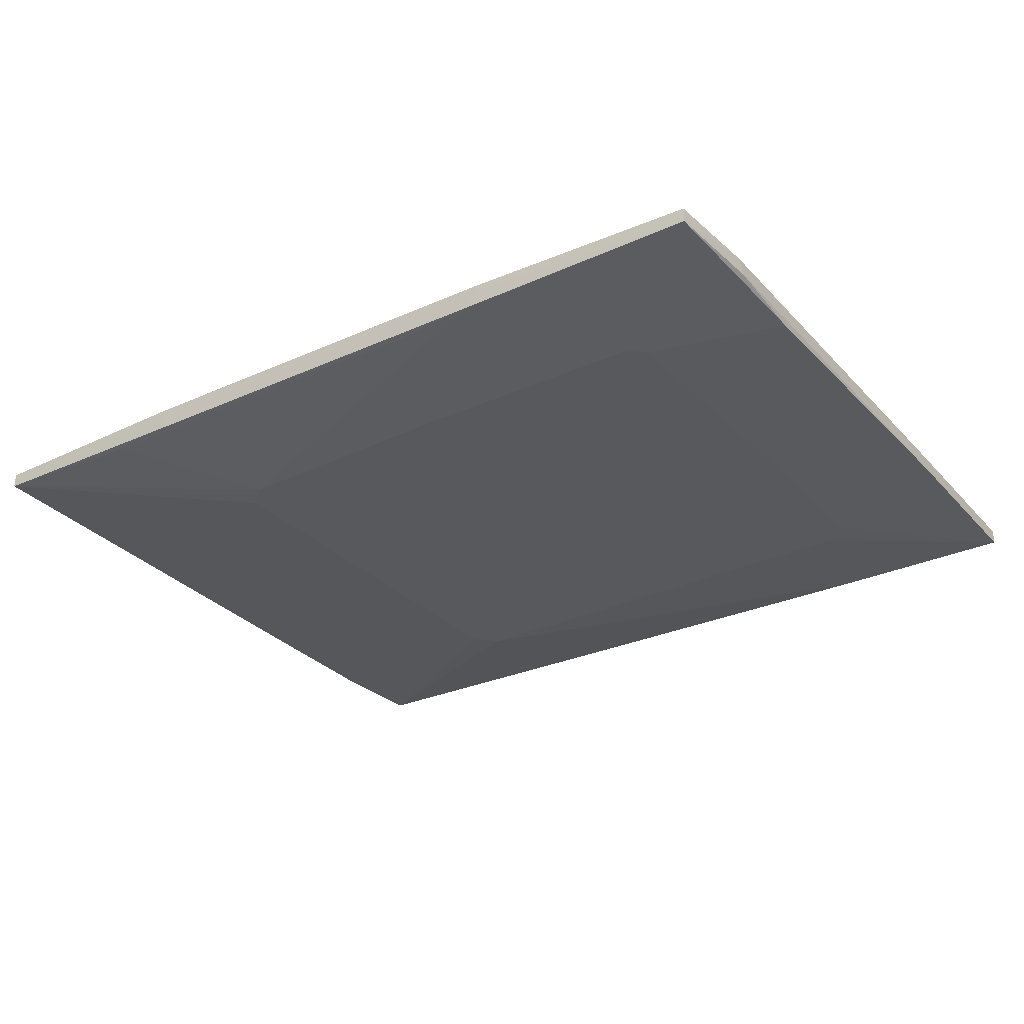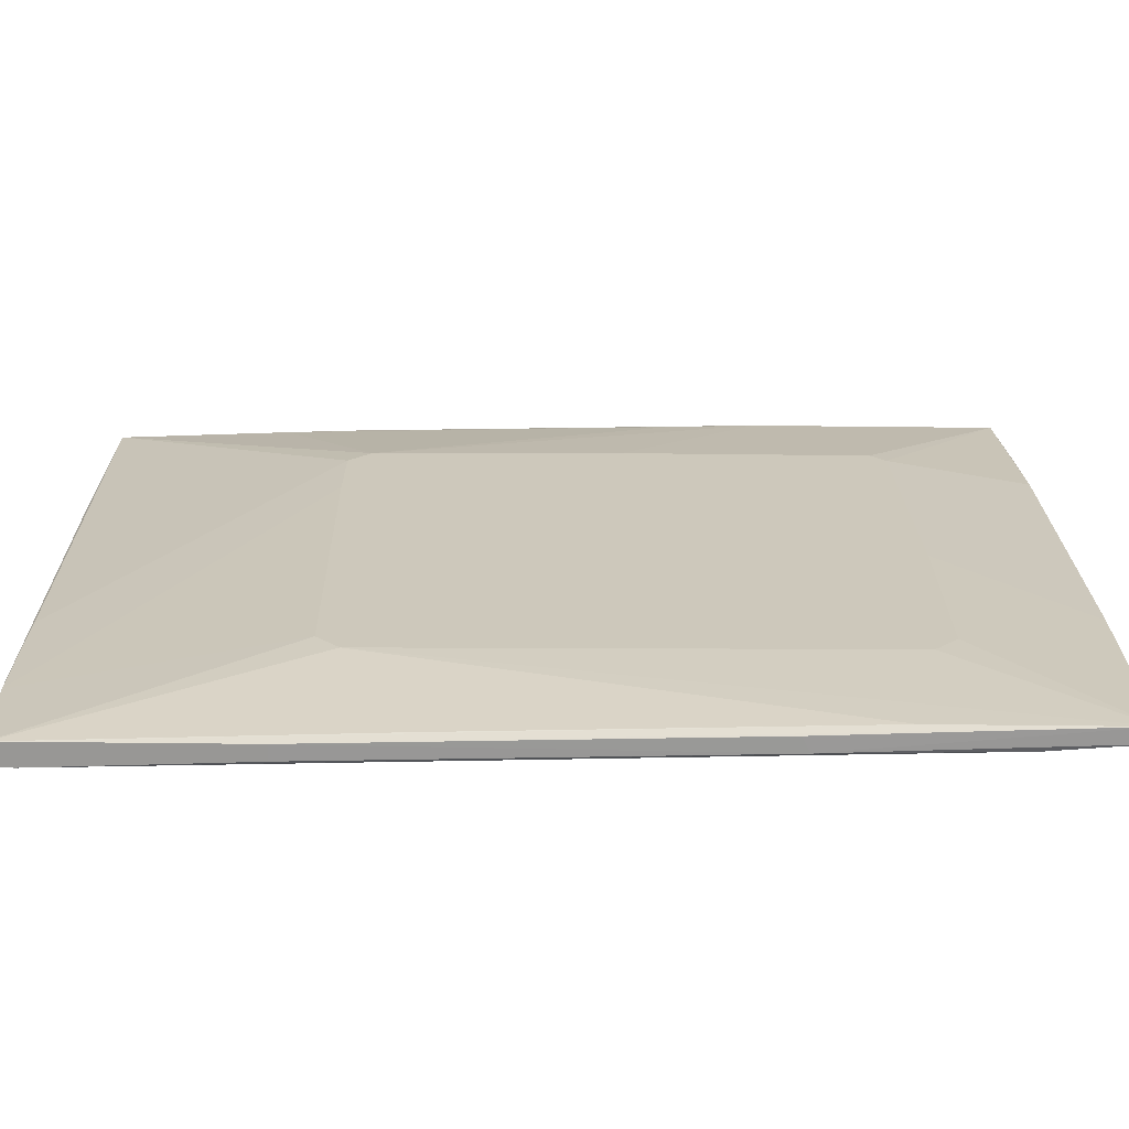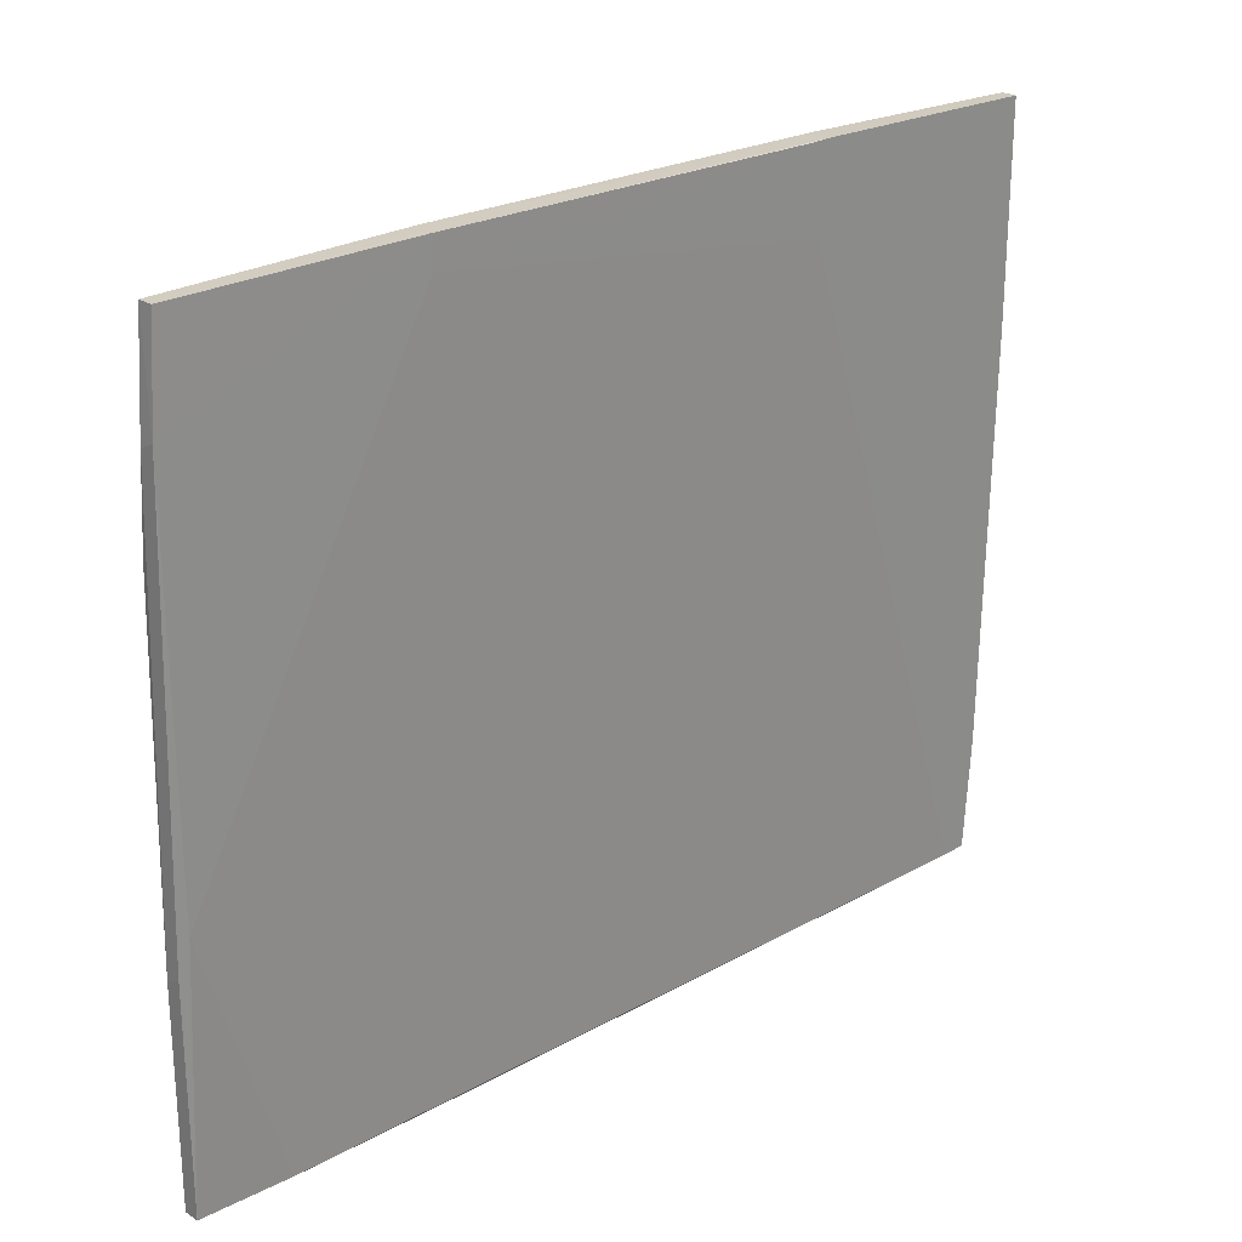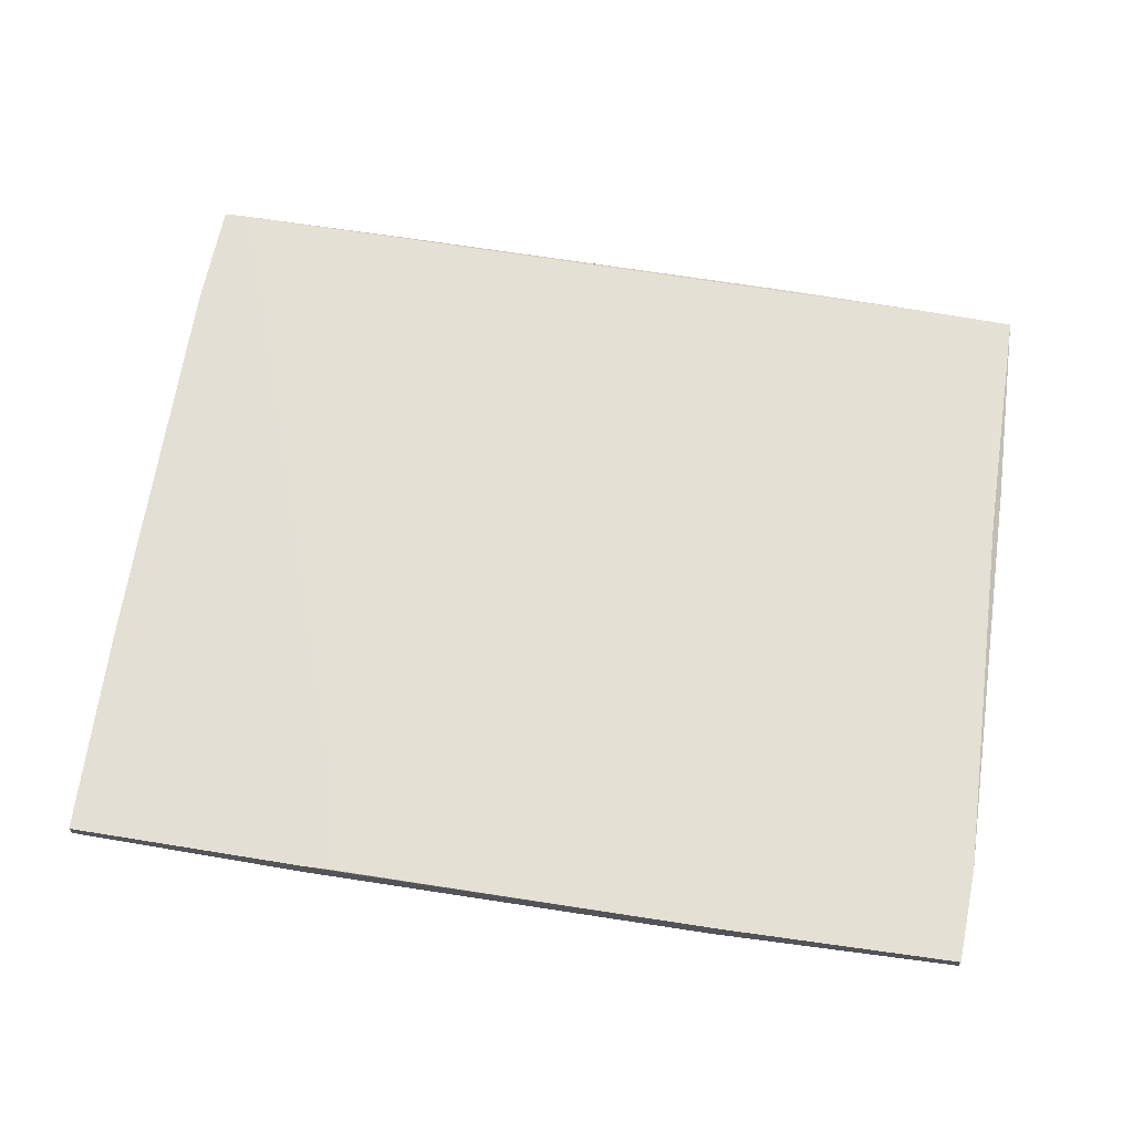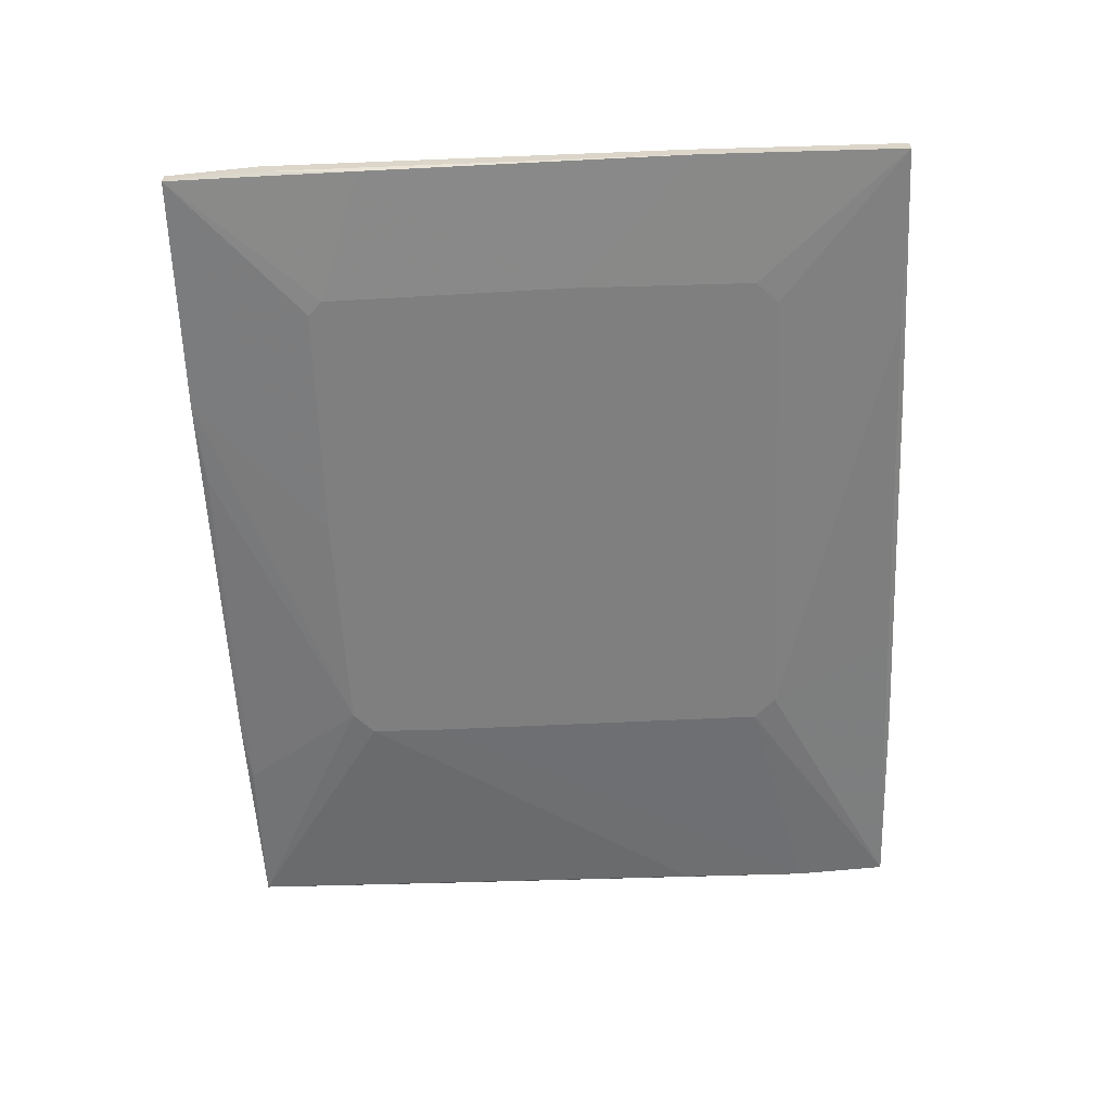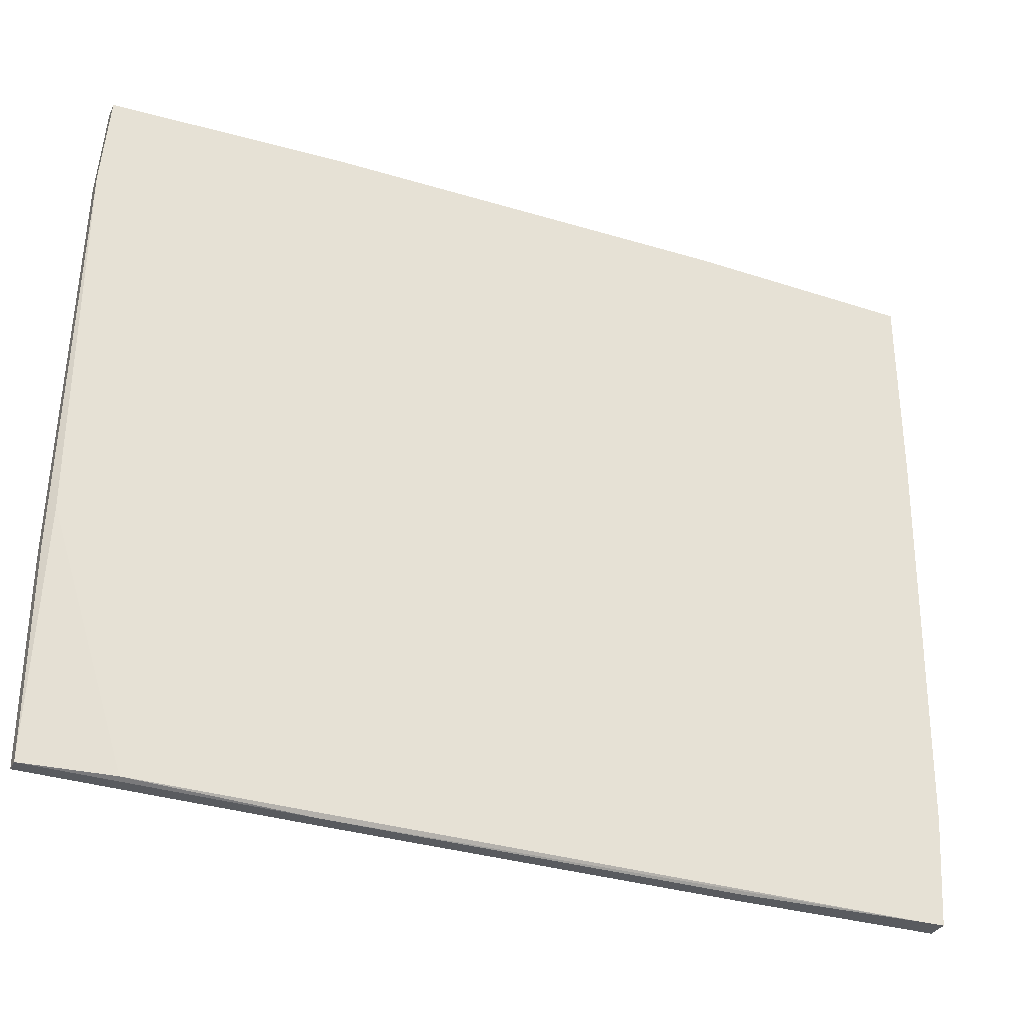
<metadata>
{"format":"obj","ext":"obj","renderer":"f3d","projection":"perspective","resolution":1024,"background":"white","views":[{"elev":-29.9,"azim":33.6,"up":"+Y"},{"elev":-68.2,"azim":-0.6,"up":"+Z"},{"elev":24.7,"azim":135.5,"up":"+Z"},{"elev":66.3,"azim":7.5,"up":"+Y"},{"elev":-59.8,"azim":91.7,"up":"+Y"},{"elev":-32.0,"azim":157.1,"up":"+Z"}]}
</metadata>
<code>
v -0.04783 0.005062 -0.04268
v -0.04783 0.01369 0.05507
v -0.05214 0.009376 -0.07289
v -0.05214 0.01225 -0.07289
v 0.05426 0.005063 -0.005296
v 0.05426 0.005063 -0.04125
v 0.04419 0.0065 -0.07001
v 0.03125 0.01225 0.06658
v 0.03125 0.01225 0.07232
v 0.0298 0.007939 0.07232
v -0.08521 0.01369 -0.06138
v -0.08952 0.01369 -0.07289
v -0.03201 0.007939 -0.07144
v -0.09383 0.009376 -0.07289
v -0.09383 0.01369 -0.07289
v 0.07869 0.0065 0.03495
v 0.07869 0.007939 0.05219
v 0.07869 0.01081 0.05363
v 0.07869 0.01081 -0.02112
v -0.05071 0.009376 0.07089
v -0.05071 0.01369 0.07089
v 0.002497 0.005062 0.04645
v 0.04993 0.005063 0.04644
v 0.04993 0.005063 -0.04556
v 0.03269 0.01081 0.07234
v 0.02693 0.007939 -0.07144
v 0.08013 0.0065 -0.07001
v 0.08013 0.0065 -0.02973
v 0.08013 0.009376 -0.0283
v 0.08013 0.009376 -0.07001
v -0.0967 0.01081 0.06944
v -0.0967 0.01081 0.02776
v -0.0967 0.01225 0.02776
v -0.0967 0.01369 0.02919
v -0.0967 0.01369 0.06944
v -0.0435 0.005062 -0.04701
v -0.04496 0.005062 0.04501
v -0.04496 0.01369 0.07089
v 0.06288 0.01081 -0.07001
v 0.01256 0.007939 0.07089
v -0.04927 0.005062 0.02632
v -0.04927 0.005062 0.04069
v 0.05282 0.005063 0.04356
v -0.06364 0.009376 0.06944
v 0.02836 0.01081 -0.07144
v -0.09527 0.009376 -0.02831
v -0.09527 0.009376 -0.05418
v -0.09527 0.01369 -0.05131
v 0.07725 0.007939 0.07234
v 0.07725 0.01081 0.07234
f 20 10 21
f 47 14 1
f 50 25 49
f 12 35 38
f 49 25 10
f 49 43 16
f 30 39 19
f 1 37 42
f 37 31 42
f 35 12 48
f 1 14 36
f 37 1 36
f 27 24 36
f 14 27 7
f 27 36 7
f 31 37 44
f 31 47 46
f 47 42 46
f 42 31 46
f 50 49 18
f 30 19 18
f 19 8 18
f 43 49 23
f 14 12 4
f 12 38 2
f 38 8 2
f 8 19 2
f 24 27 6
f 36 24 6
f 27 30 28
f 6 27 28
f 36 14 13
f 14 7 13
f 7 36 13
f 31 35 33
f 48 47 33
f 14 47 15
f 12 14 15
f 47 48 15
f 48 12 15
f 25 50 9
f 8 38 9
f 10 25 9
f 50 18 9
f 18 8 9
f 35 31 20
f 31 44 20
f 37 10 40
f 44 37 40
f 20 44 40
f 10 20 40
f 39 12 11
f 19 39 11
f 12 2 11
f 2 19 11
f 10 37 22
f 49 10 22
f 37 36 22
f 43 23 22
f 23 49 22
f 36 6 22
f 30 27 45
f 39 30 45
f 12 39 45
f 4 12 45
f 27 26 45
f 45 26 3
f 27 14 3
f 14 4 3
f 26 27 3
f 4 45 3
f 30 18 29
f 28 30 29
f 18 28 29
f 49 16 17
f 18 49 17
f 16 28 17
f 28 18 17
f 16 43 5
f 28 16 5
f 6 28 5
f 43 22 5
f 22 6 5
f 47 1 41
f 42 47 41
f 1 42 41
f 47 31 32
f 33 47 32
f 31 33 32
f 35 48 34
f 33 35 34
f 48 33 34
f 38 35 21
f 9 38 21
f 10 9 21
f 35 20 21

</code>
